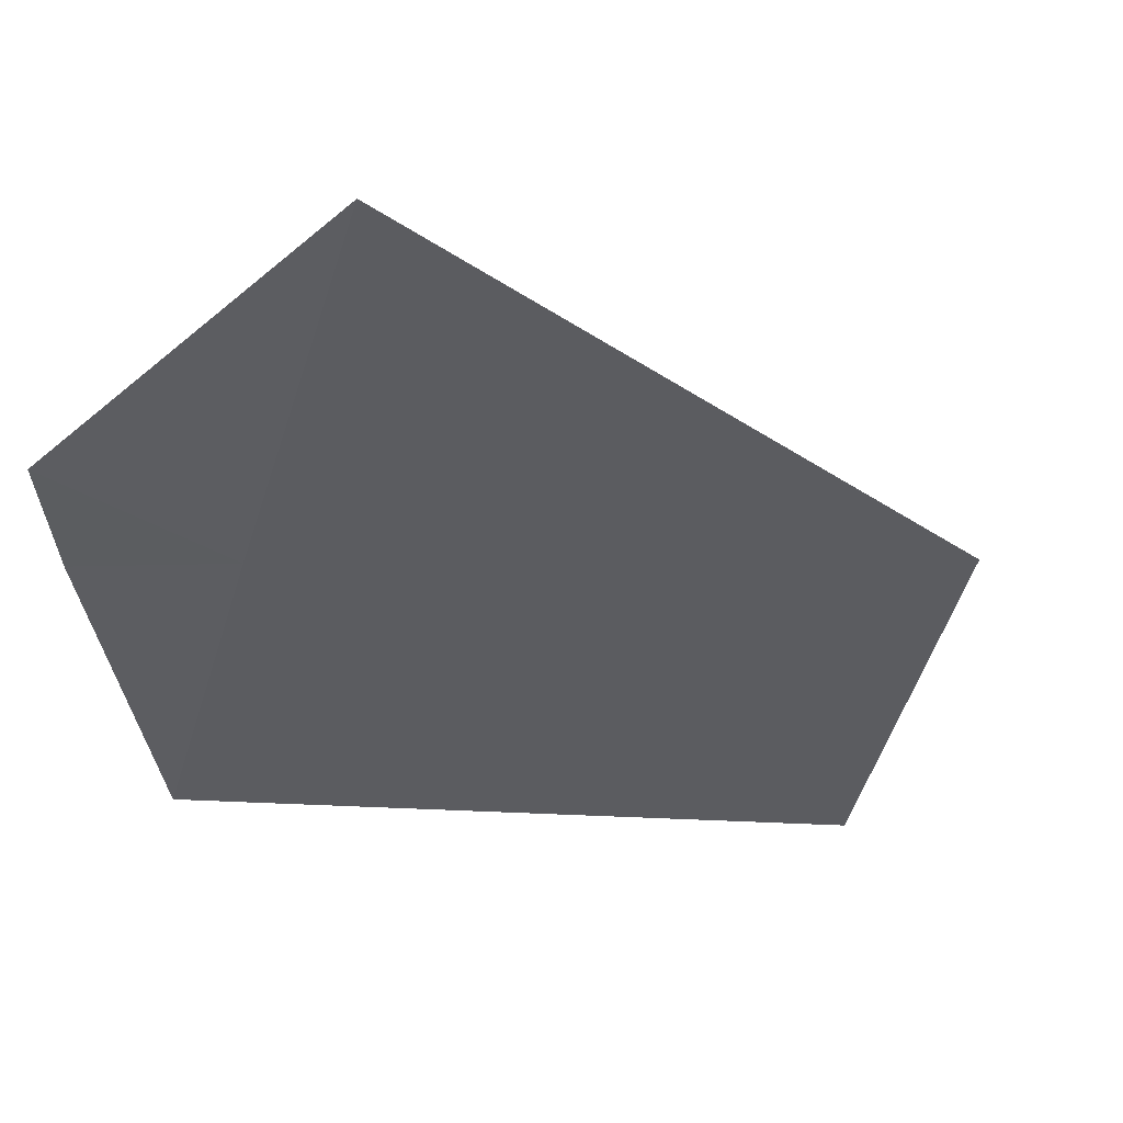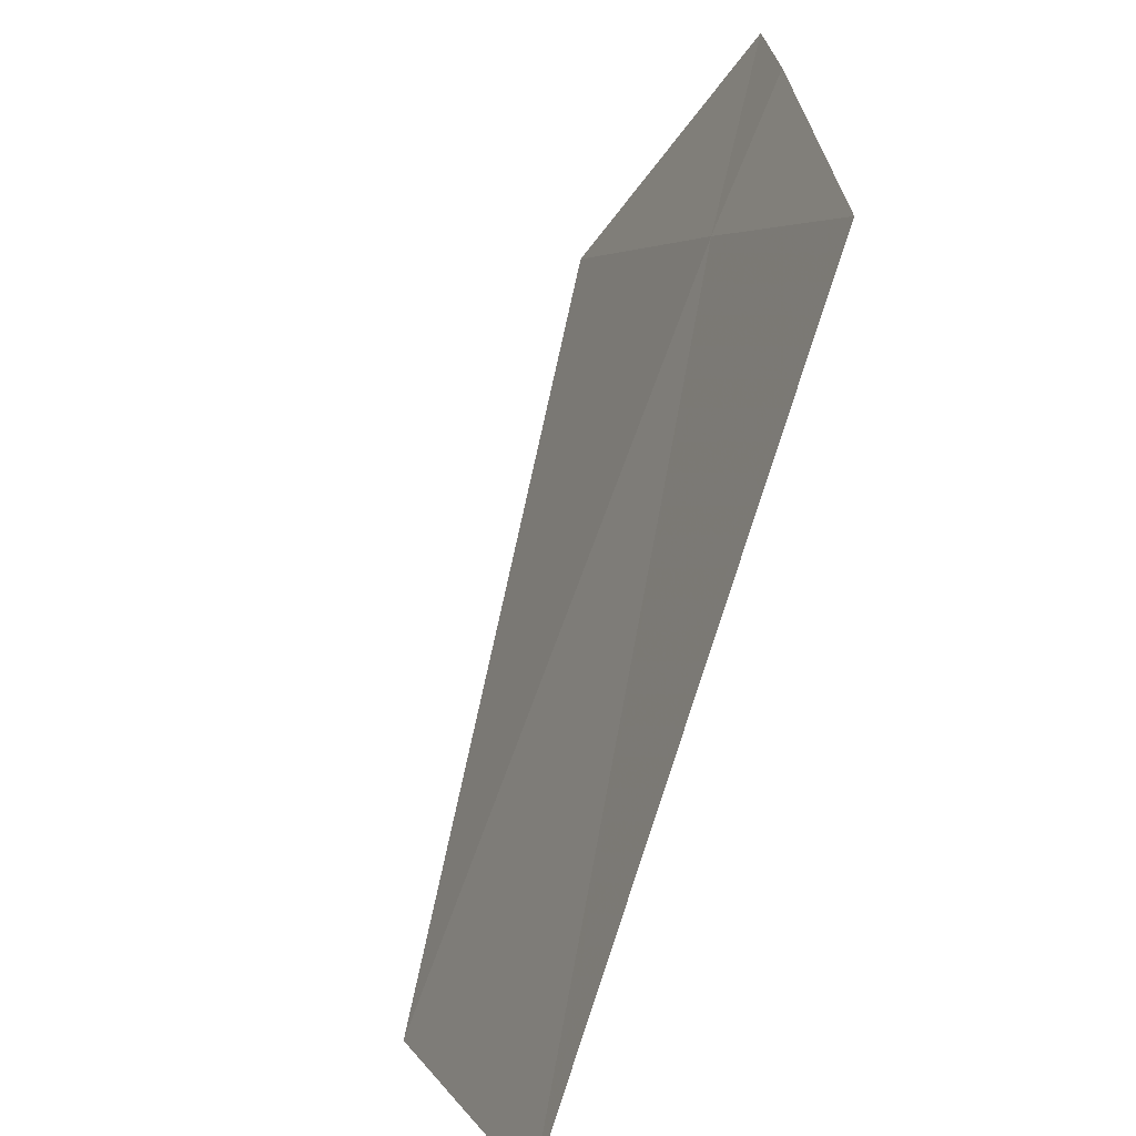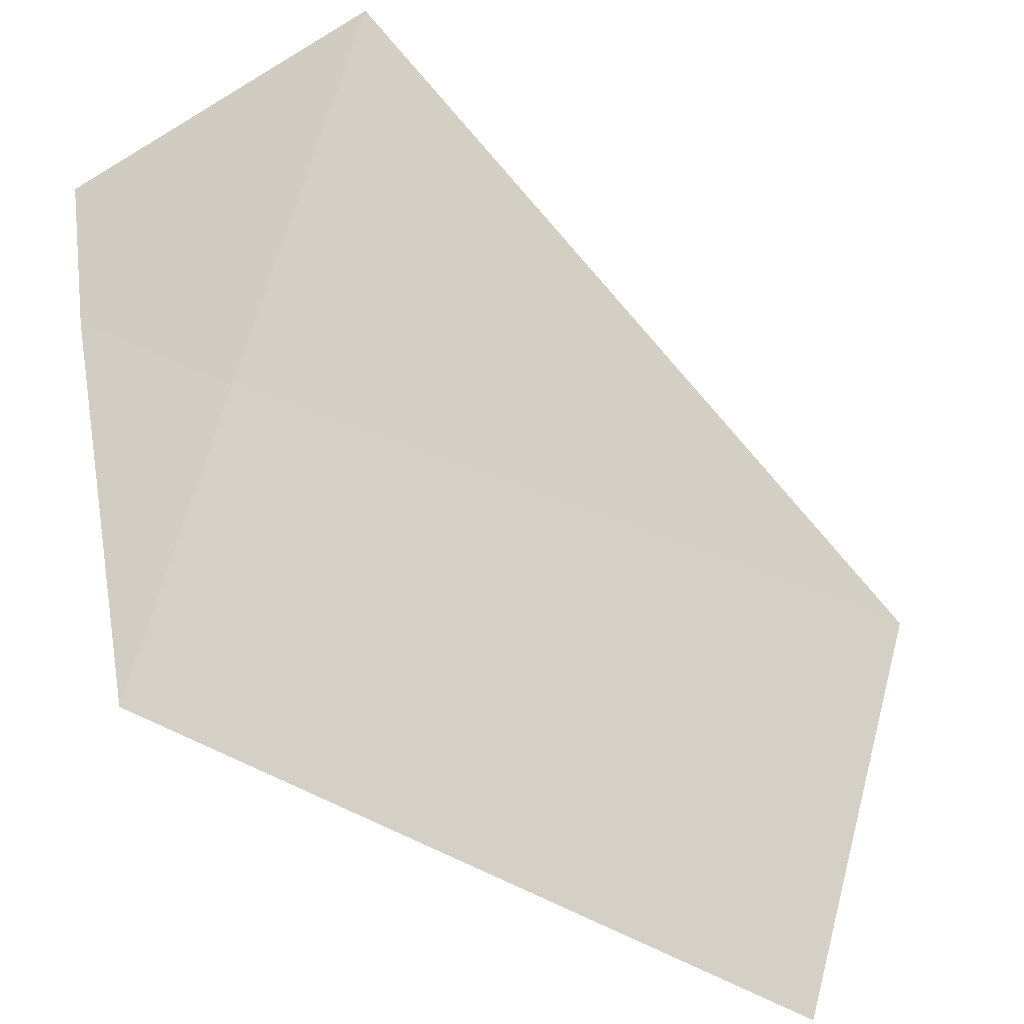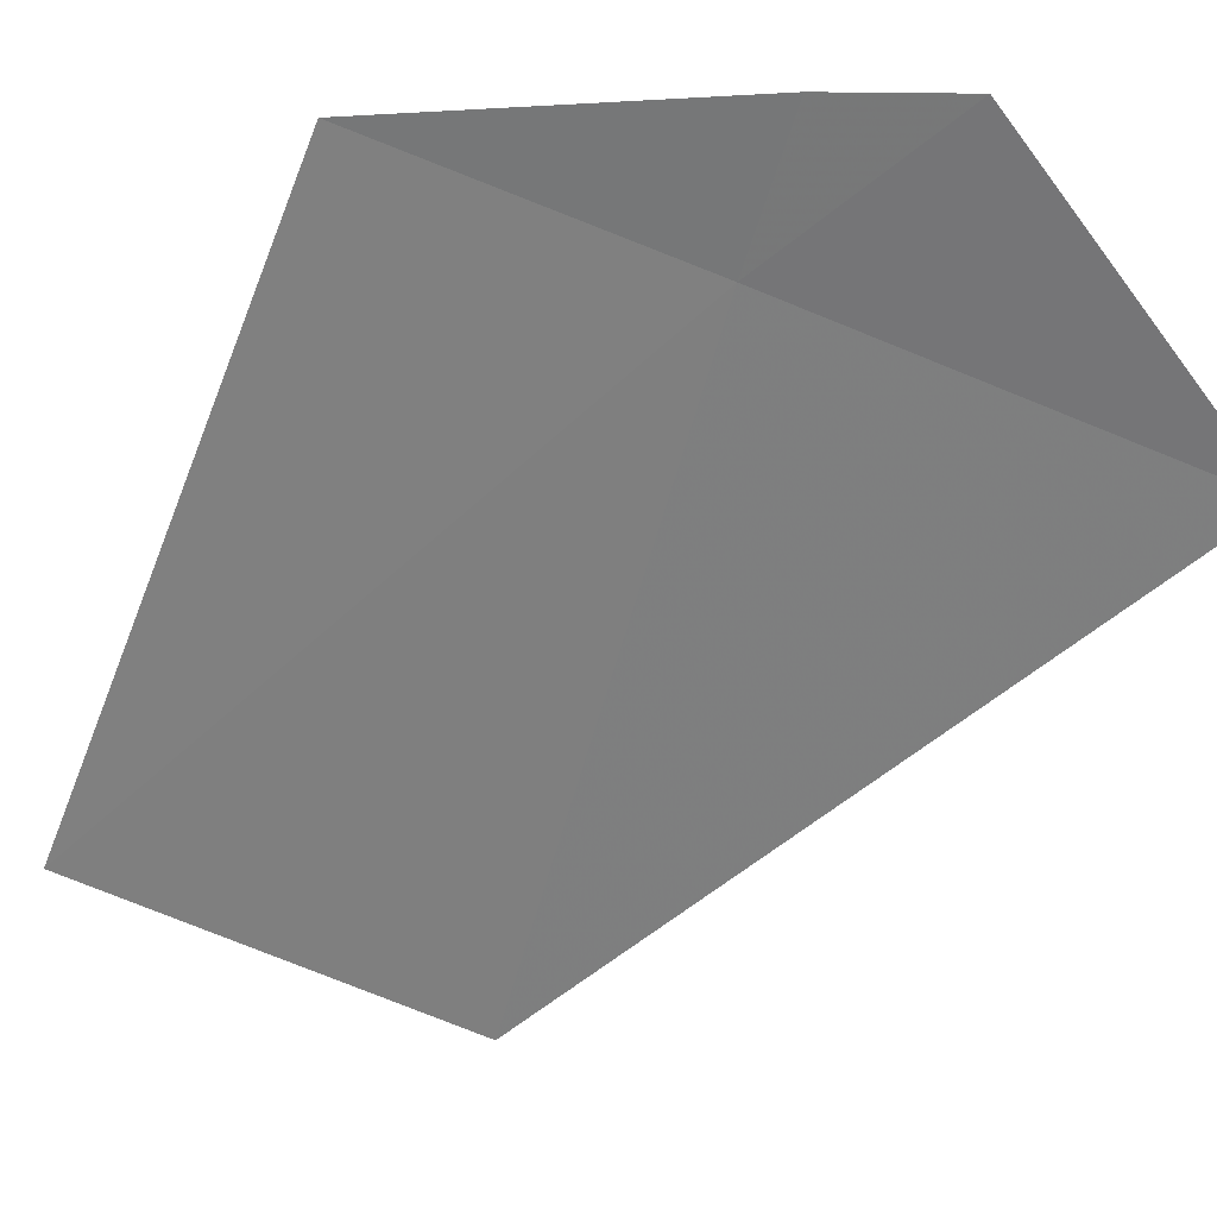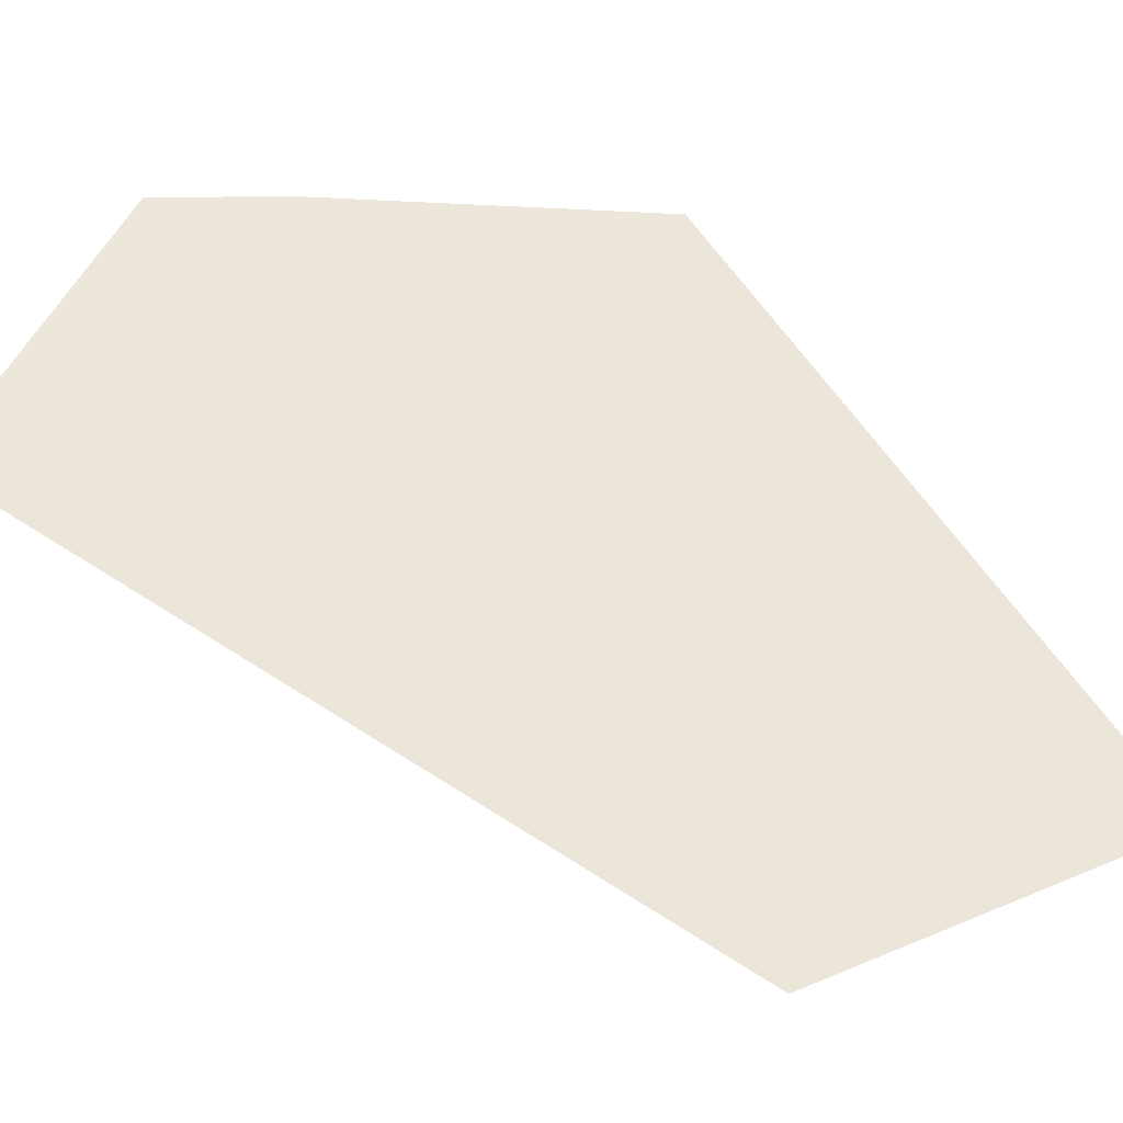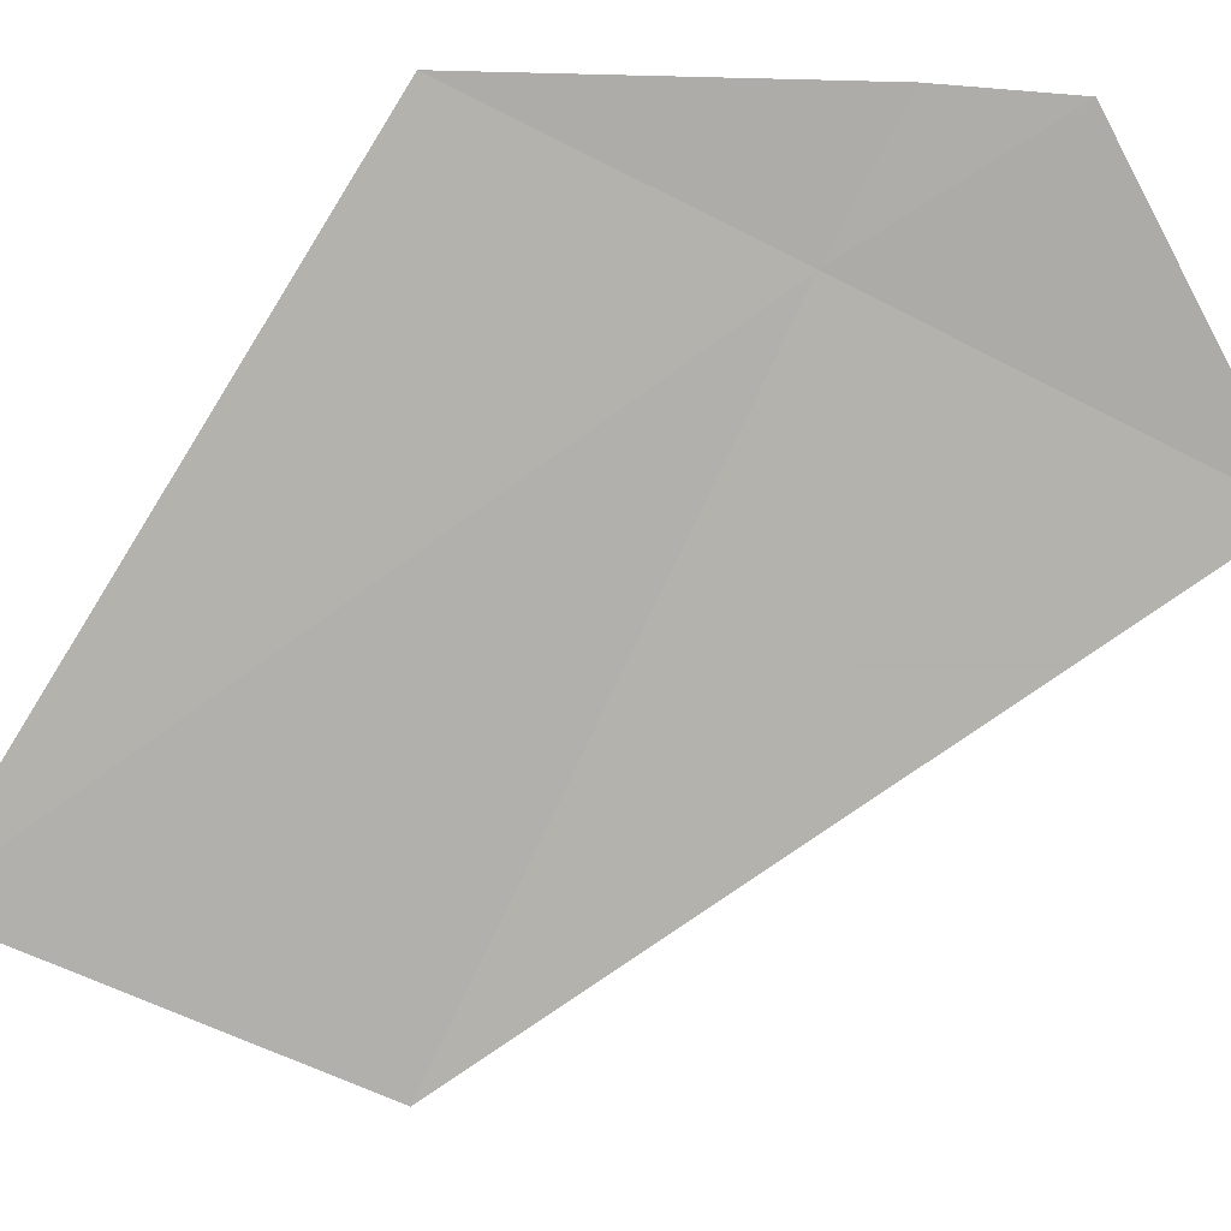
<metadata>
{"format":"obj","ext":"obj","renderer":"f3d","projection":"perspective","resolution":1024,"background":"white","views":[{"elev":18.7,"azim":-76.2,"up":"+Z"},{"elev":26.6,"azim":140.3,"up":"+Y"},{"elev":-43.3,"azim":-77.2,"up":"+Z"},{"elev":-0.3,"azim":-105.8,"up":"+Y"},{"elev":-8.2,"azim":44.0,"up":"+Y"},{"elev":-14.6,"azim":-128.1,"up":"+Y"}]}
</metadata>
<code>
v 18.85 19.77 14.95
v 18.63 20.08 15
v 18.44 20.06 15.26
v 19.15 20.08 14.26
v 20.21 18.66 13.88
v 18.48 19.38 15.82
v 19.84 18.32 14.76
f 1 4 2
f 1 7 5
f 1 6 7
f 1 2 3
f 1 5 4
f 1 3 6

</code>
